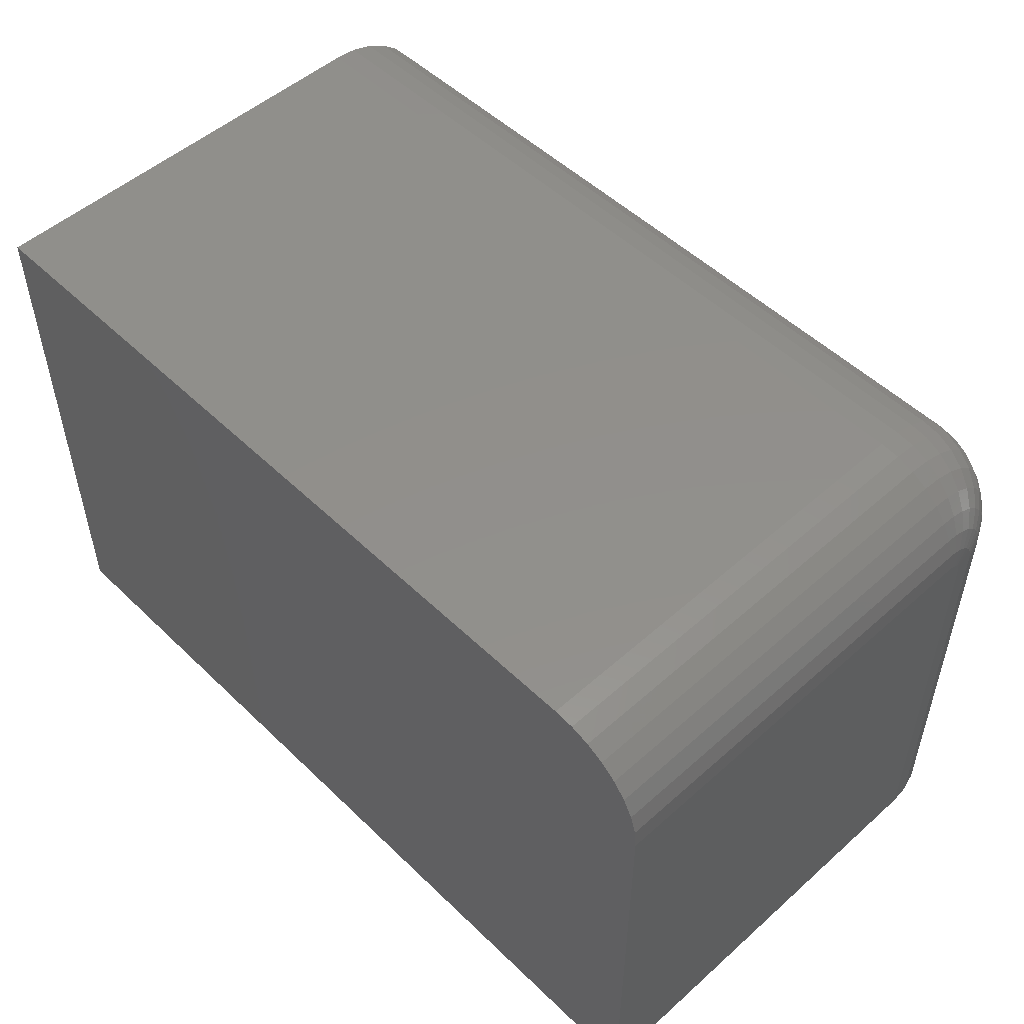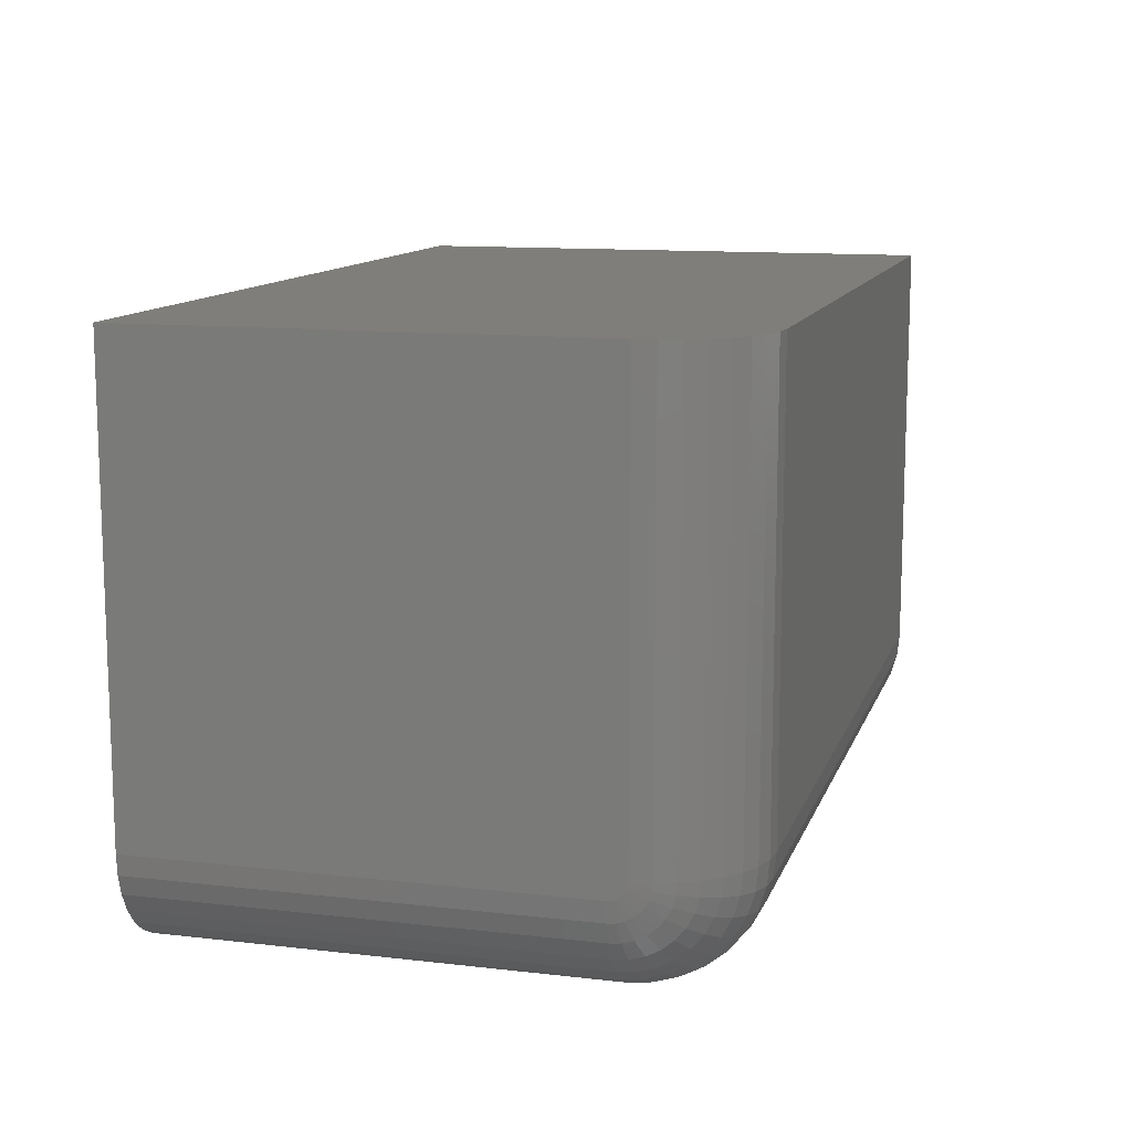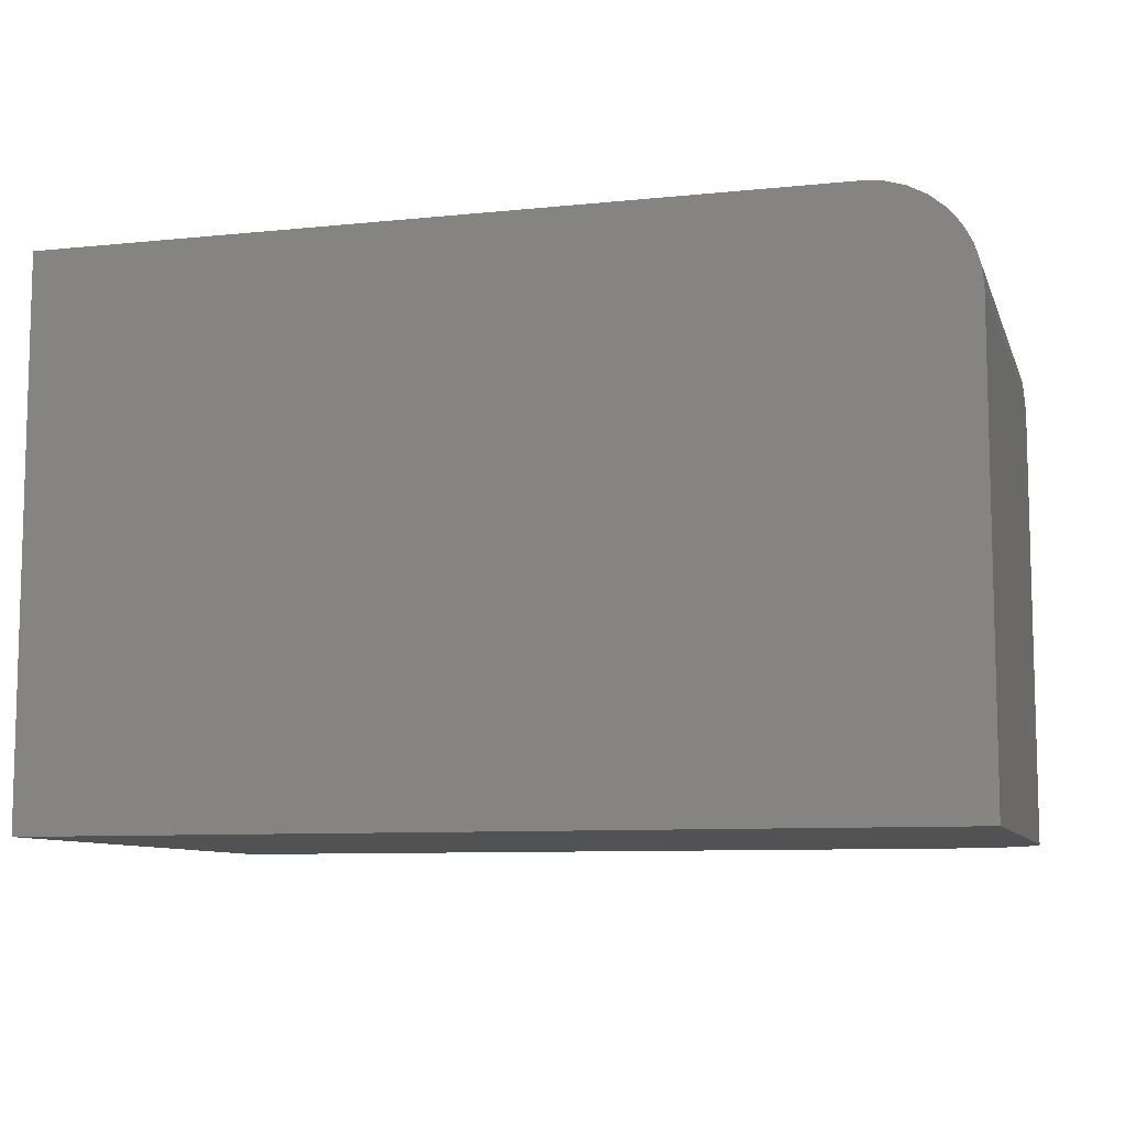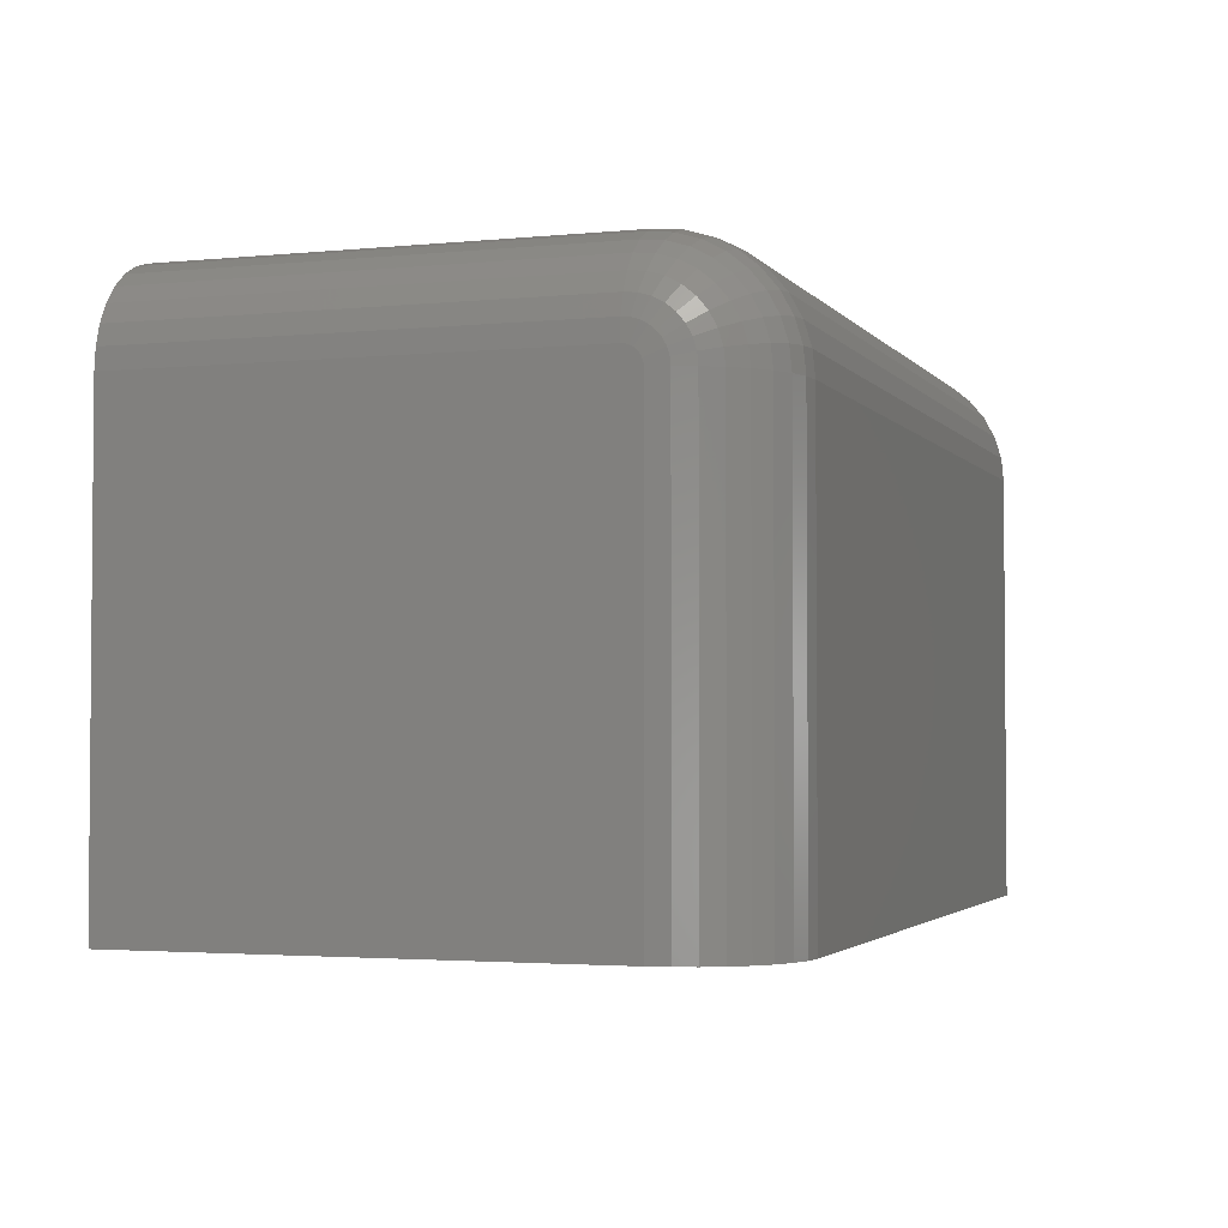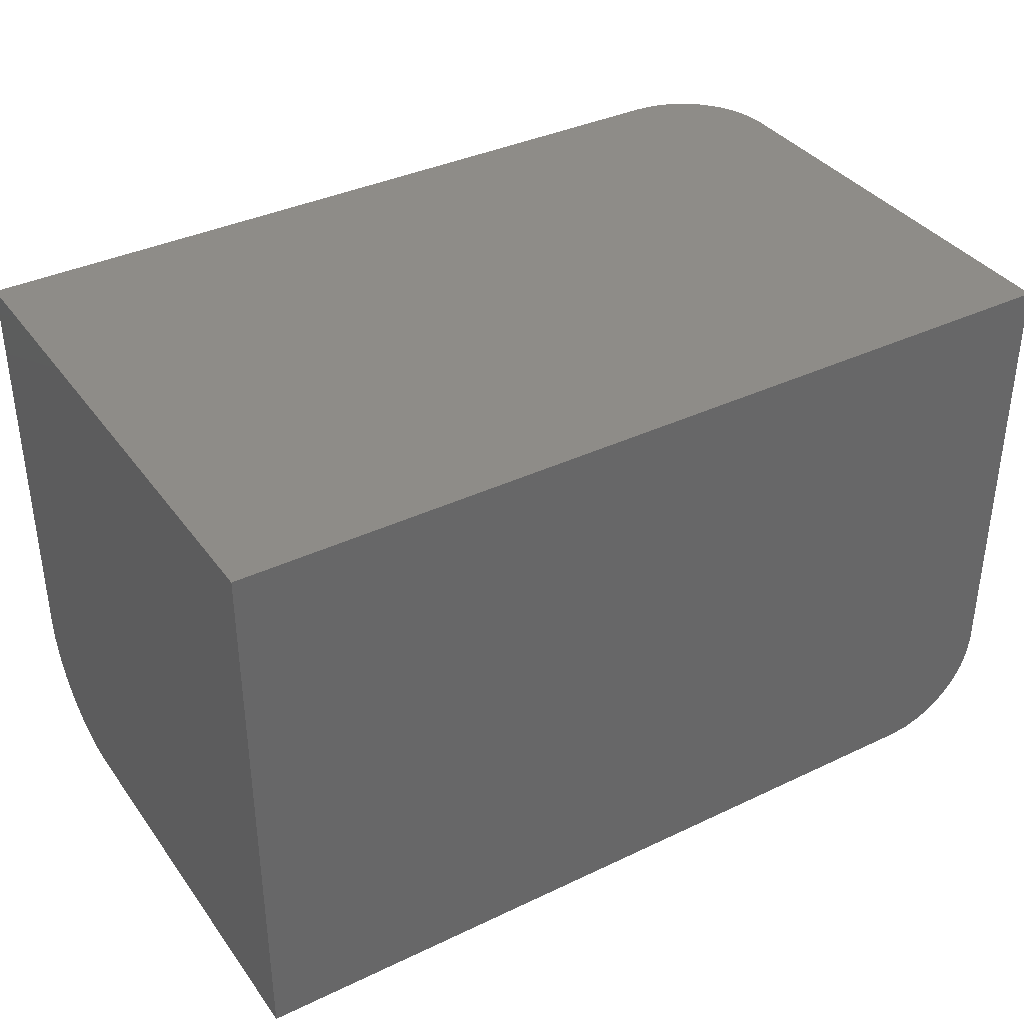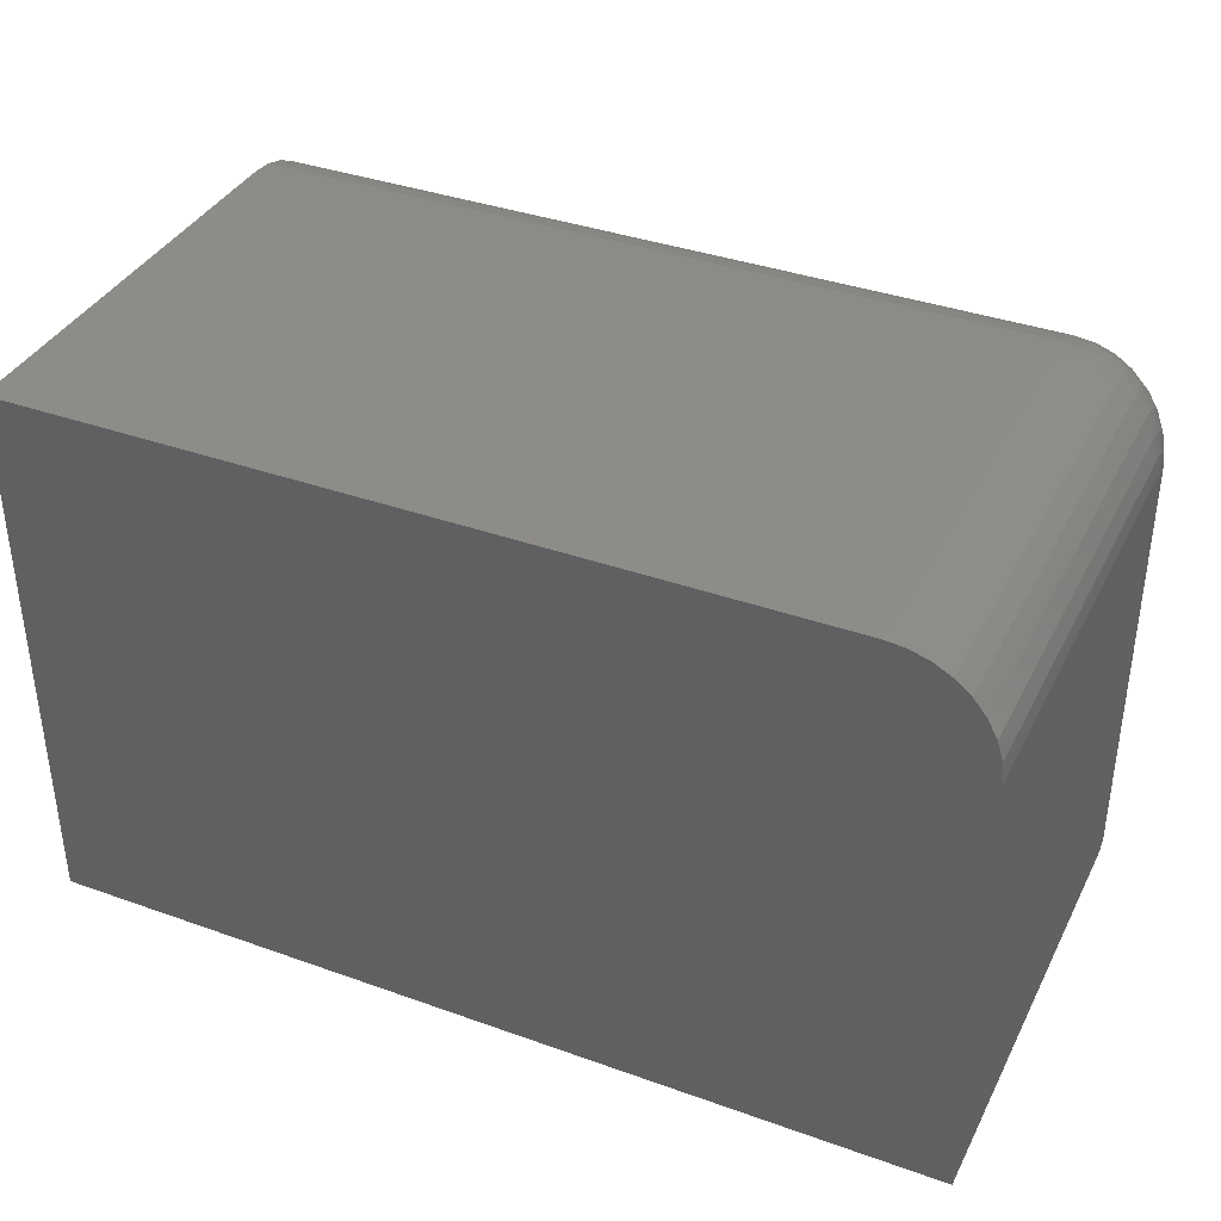
<metadata>
{"format":"stl","ext":"stl","renderer":"f3d","projection":"perspective","resolution":1024,"background":"white","views":[{"elev":51.4,"azim":-133.9,"up":"+Z"},{"elev":12.0,"azim":-74.6,"up":"+Y"},{"elev":-8.9,"azim":-164.5,"up":"+Z"},{"elev":-2.8,"azim":-71.0,"up":"+Z"},{"elev":36.9,"azim":148.4,"up":"+Y"},{"elev":37.4,"azim":-155.4,"up":"+Z"}]}
</metadata>
<code>
# stl→obj: 112 verts, 220 faces
v 0.75 -0.3672 0.4658
v 0.08594 -0.3672 0.4658
v 0.75 -0.387 0.4638
v 0.08594 -0.387 0.4638
v 0.75 -0.4061 0.4581
v 0.08594 -0.4061 0.4581
v 0.75 -0.4236 0.4487
v 0.08594 -0.4236 0.4487
v 0.75 -0.439 0.436
v 0.08594 -0.439 0.436
v 0.75 -0.4516 0.4207
v 0.08594 -0.4516 0.4207
v 0.75 -0.461 0.4031
v 0.08594 -0.461 0.4031
v 0.75 -0.4668 0.384
v 0.08594 -0.4668 0.384
v 0.75 -0.4688 0.3642
v 0.08594 -0.4688 0.3642
v 0.08594 -0.4688 -5.262e-18
v 0.75 -0.4688 -4.592e-17
v 2.23e-17 -0.3828 0.3642
v 2.249e-17 -0.3825 0.3673
v 2.267e-17 -0.3816 0.3702
v 0 -0.3828 0
v 2.283e-17 -0.3802 0.3729
v 2.298e-17 -0.3782 0.3753
v 2.31e-17 -0.3759 0.3772
v 2.319e-17 -0.3732 0.3787
v 2.324e-17 -0.3702 0.3796
v 2.326e-17 -0.3672 0.3799
v 2.326e-17 0 0.3799
v 0 0 0
v 0.75 0 0.4658
v 0.08594 0 0.4658
v 0.75 0 -4.592e-17
v 0.001651 0 0.3966
v 0.006542 0 0.4127
v 0.01448 0 0.4276
v 0.02517 0 0.4406
v 0.03819 0 0.4513
v 0.05305 0 0.4592
v 0.06917 0 0.4641
v 0.06917 -0.4671 -4.236e-18
v 0.05305 -0.4622 -3.248e-18
v 0.03819 -0.4543 -2.339e-18
v 0.02517 -0.4436 -1.541e-18
v 0.01448 -0.4306 -8.868e-19
v 0.006542 -0.4157 -4.006e-19
v 0.001651 -0.3996 -1.011e-19
v 0.001651 -0.3672 0.3966
v 0.006542 -0.3672 0.4127
v 0.01448 -0.3672 0.4276
v 0.02517 -0.3672 0.4406
v 0.03819 -0.3672 0.4513
v 0.05305 -0.3672 0.4592
v 0.06917 -0.3672 0.4641
v 0.001651 -0.3996 0.3642
v 0.006542 -0.4157 0.3642
v 0.01448 -0.4306 0.3642
v 0.02517 -0.4436 0.3642
v 0.03819 -0.4543 0.3642
v 0.05305 -0.4622 0.3642
v 0.06917 -0.4671 0.3642
v 0.001651 -0.3735 0.396
v 0.006542 -0.3767 0.4118
v 0.01448 -0.3796 0.4264
v 0.02517 -0.3821 0.4392
v 0.03819 -0.3842 0.4496
v 0.05305 -0.3857 0.4574
v 0.06917 -0.3867 0.4622
v 0.001651 -0.399 0.3705
v 0.006542 -0.4148 0.3737
v 0.01448 -0.4293 0.3766
v 0.02517 -0.4421 0.3791
v 0.03819 -0.4526 0.3812
v 0.05305 -0.4604 0.3828
v 0.06917 -0.4652 0.3837
v 0.001651 -0.3971 0.3766
v 0.006542 -0.412 0.3828
v 0.01448 -0.4257 0.3885
v 0.02517 -0.4378 0.3935
v 0.03819 -0.4476 0.3976
v 0.05305 -0.455 0.4006
v 0.06917 -0.4595 0.4025
v 0.001651 -0.3941 0.3822
v 0.006542 -0.4075 0.3912
v 0.01448 -0.4199 0.3994
v 0.02517 -0.4307 0.4067
v 0.03819 -0.4396 0.4126
v 0.05305 -0.4462 0.417
v 0.06917 -0.4503 0.4197
v 0.001651 -0.3901 0.3871
v 0.006542 -0.4015 0.3985
v 0.01448 -0.412 0.409
v 0.02517 -0.4212 0.4182
v 0.03819 -0.4288 0.4258
v 0.05305 -0.4344 0.4314
v 0.06917 -0.4378 0.4349
v 0.001651 -0.3852 0.3912
v 0.006542 -0.3941 0.4046
v 0.01448 -0.4024 0.4169
v 0.02517 -0.4096 0.4277
v 0.03819 -0.4156 0.4366
v 0.05305 -0.42 0.4432
v 0.06917 -0.4227 0.4473
v 0.001651 -0.3796 0.3942
v 0.006542 -0.3858 0.409
v 0.01448 -0.3914 0.4228
v 0.02517 -0.3964 0.4348
v 0.03819 -0.4005 0.4447
v 0.05305 -0.4036 0.452
v 0.06917 -0.4054 0.4565
f 1 2 3
f 3 2 4
f 3 4 5
f 5 4 6
f 5 6 7
f 7 6 8
f 7 8 9
f 9 8 10
f 9 10 11
f 11 10 12
f 11 12 13
f 13 12 14
f 13 14 15
f 15 14 16
f 15 16 17
f 17 16 18
f 19 20 18
f 18 20 17
f 21 22 23
f 24 21 23
f 24 23 25
f 24 25 26
f 24 26 27
f 24 27 28
f 24 28 29
f 24 29 30
f 24 30 31
f 24 31 32
f 1 33 2
f 2 33 34
f 33 35 32
f 33 32 31
f 33 31 36
f 33 36 37
f 33 37 38
f 33 38 39
f 33 39 40
f 33 40 41
f 33 41 42
f 33 42 34
f 19 43 44
f 19 44 45
f 19 45 46
f 19 46 47
f 19 47 48
f 19 48 49
f 19 49 24
f 19 24 32
f 19 32 35
f 19 35 20
f 31 30 36
f 36 30 50
f 36 50 37
f 37 50 51
f 37 51 38
f 38 51 52
f 38 52 39
f 39 52 53
f 39 53 40
f 40 53 54
f 40 54 41
f 41 54 55
f 41 55 42
f 42 55 56
f 42 56 34
f 34 56 2
f 21 24 57
f 57 24 49
f 57 49 58
f 58 49 48
f 58 48 59
f 59 48 47
f 59 47 60
f 60 47 46
f 60 46 61
f 61 46 45
f 61 45 62
f 62 45 44
f 62 44 63
f 63 44 43
f 63 43 18
f 18 43 19
f 30 29 50
f 50 29 64
f 50 64 51
f 51 64 65
f 51 65 52
f 52 65 66
f 52 66 53
f 53 66 67
f 53 67 54
f 54 67 68
f 54 68 55
f 55 68 69
f 55 69 56
f 56 69 70
f 56 70 2
f 2 70 4
f 22 21 71
f 71 21 57
f 71 57 72
f 72 57 58
f 72 58 73
f 73 58 59
f 73 59 74
f 74 59 60
f 74 60 75
f 75 60 61
f 75 61 76
f 76 61 62
f 76 62 77
f 77 62 63
f 77 63 16
f 16 63 18
f 23 22 78
f 78 22 71
f 78 71 79
f 79 71 72
f 79 72 80
f 80 72 73
f 80 73 81
f 81 73 74
f 81 74 82
f 82 74 75
f 82 75 83
f 83 75 76
f 83 76 84
f 84 76 77
f 84 77 14
f 14 77 16
f 25 23 85
f 85 23 78
f 85 78 86
f 86 78 79
f 86 79 87
f 87 79 80
f 87 80 88
f 88 80 81
f 88 81 89
f 89 81 82
f 89 82 90
f 90 82 83
f 90 83 91
f 91 83 84
f 91 84 12
f 12 84 14
f 26 25 92
f 92 25 85
f 92 85 93
f 93 85 86
f 93 86 94
f 94 86 87
f 94 87 95
f 95 87 88
f 95 88 96
f 96 88 89
f 96 89 97
f 97 89 90
f 97 90 98
f 98 90 91
f 98 91 10
f 10 91 12
f 27 26 99
f 99 26 92
f 99 92 100
f 100 92 93
f 100 93 101
f 101 93 94
f 101 94 102
f 102 94 95
f 102 95 103
f 103 95 96
f 103 96 104
f 104 96 97
f 104 97 105
f 105 97 98
f 105 98 8
f 8 98 10
f 28 27 106
f 106 27 99
f 106 99 107
f 107 99 100
f 107 100 108
f 108 100 101
f 108 101 109
f 109 101 102
f 109 102 110
f 110 102 103
f 110 103 111
f 111 103 104
f 111 104 112
f 112 104 105
f 112 105 6
f 6 105 8
f 29 28 64
f 64 28 106
f 64 106 65
f 65 106 107
f 65 107 66
f 66 107 108
f 66 108 67
f 67 108 109
f 67 109 68
f 68 109 110
f 68 110 69
f 69 110 111
f 69 111 70
f 70 111 112
f 70 112 4
f 4 112 6
f 20 35 33
f 20 33 1
f 20 1 3
f 20 3 5
f 20 5 7
f 20 7 9
f 20 9 11
f 20 11 13
f 20 13 15
f 20 15 17

</code>
